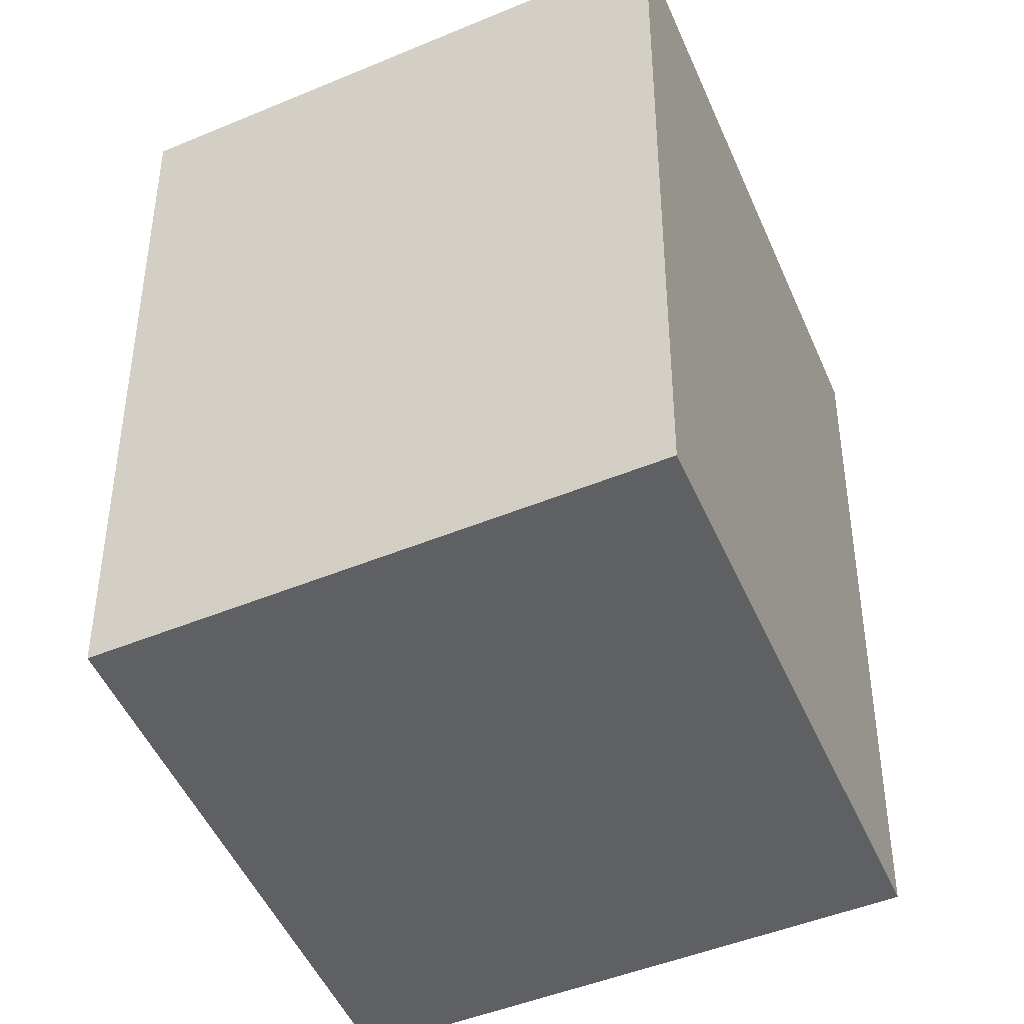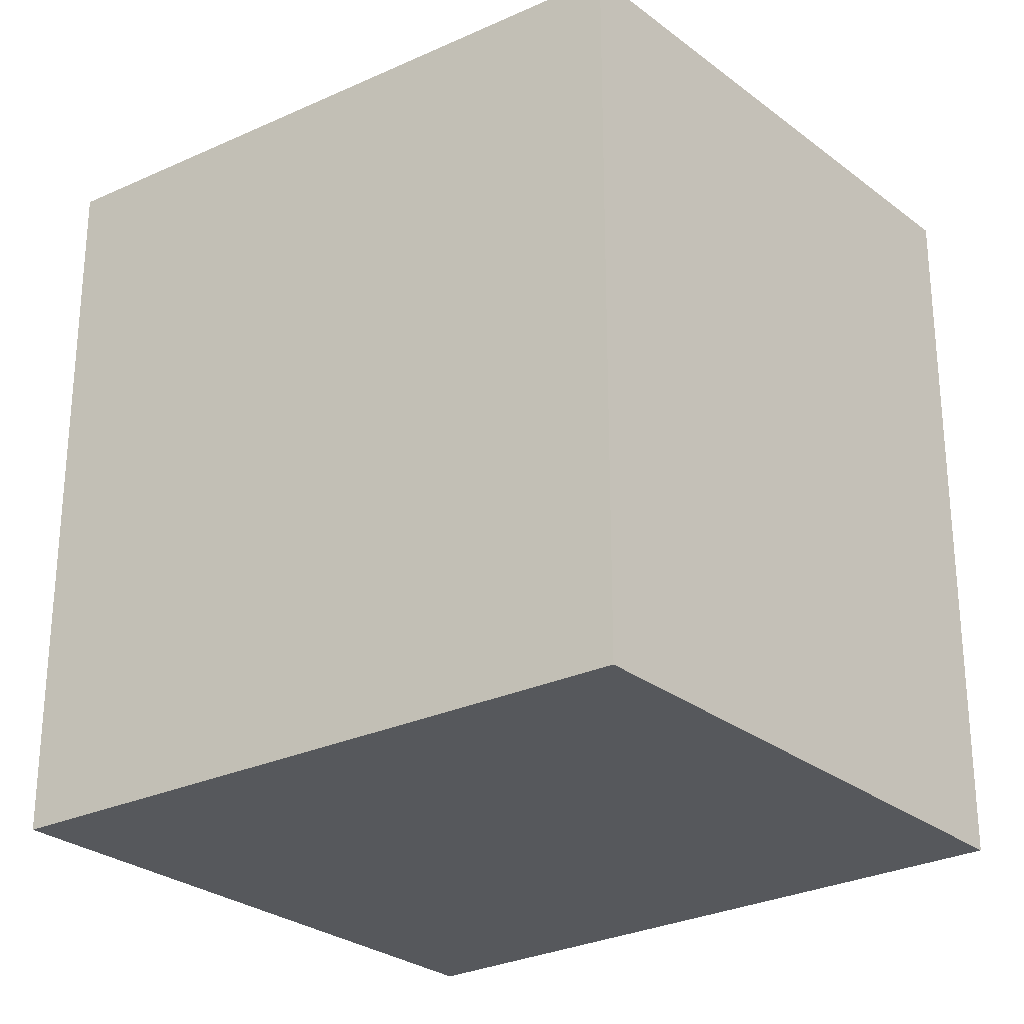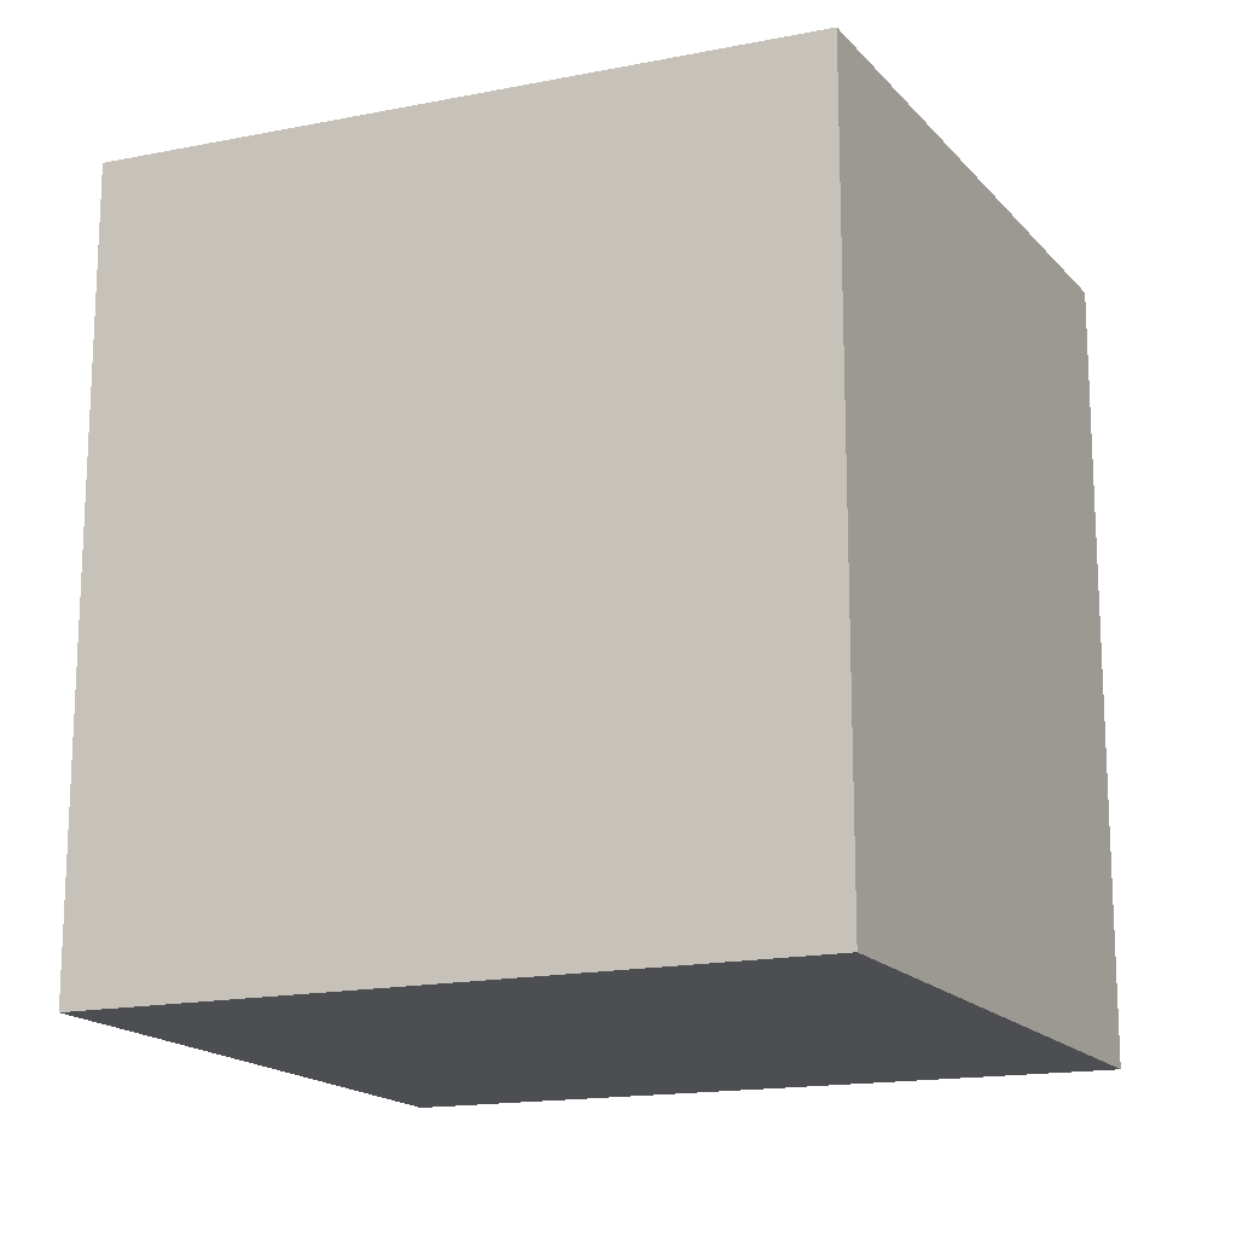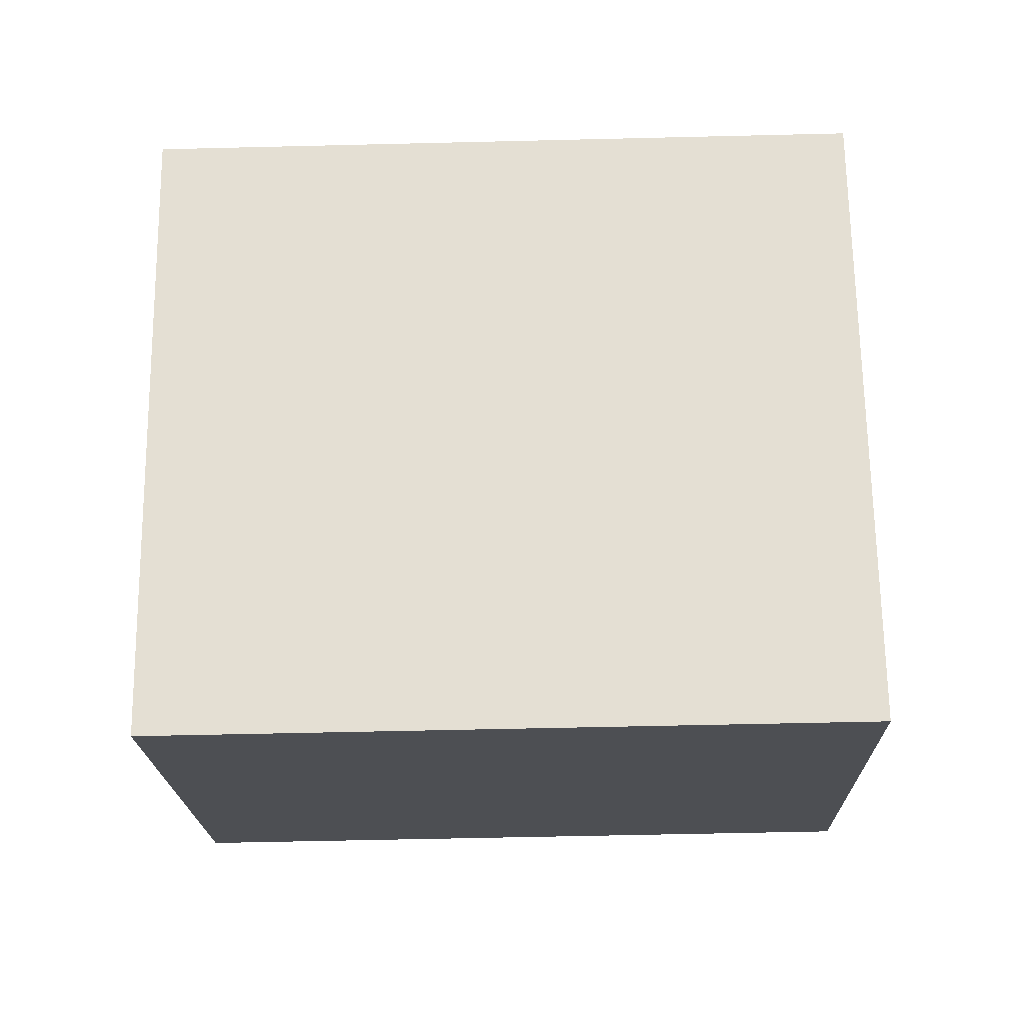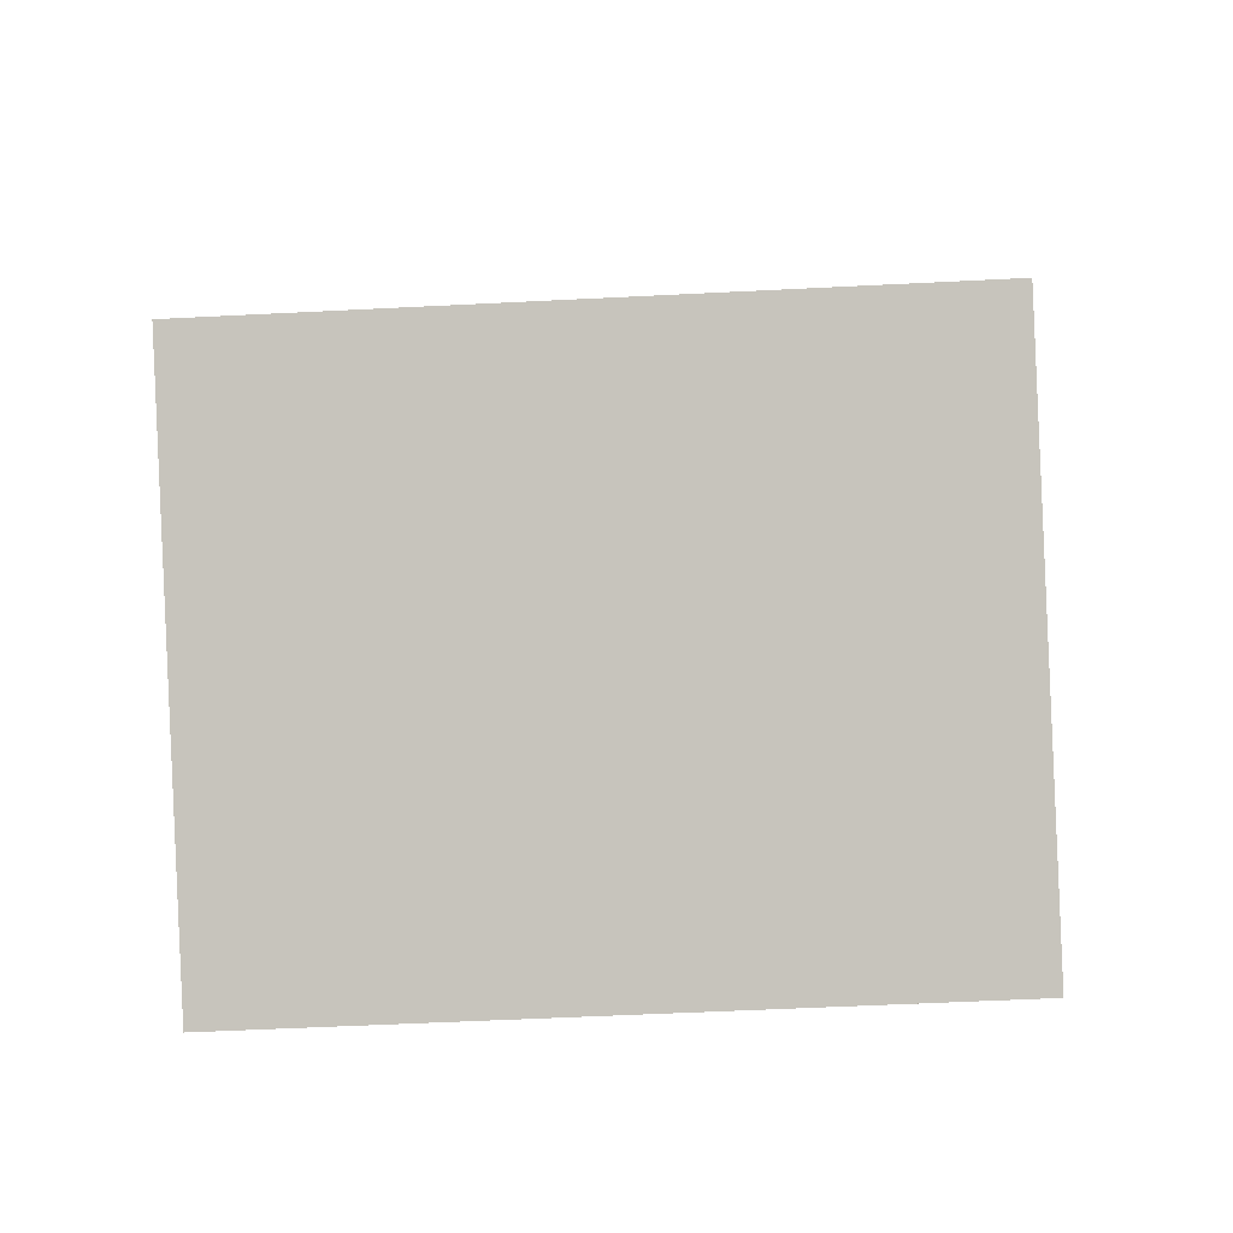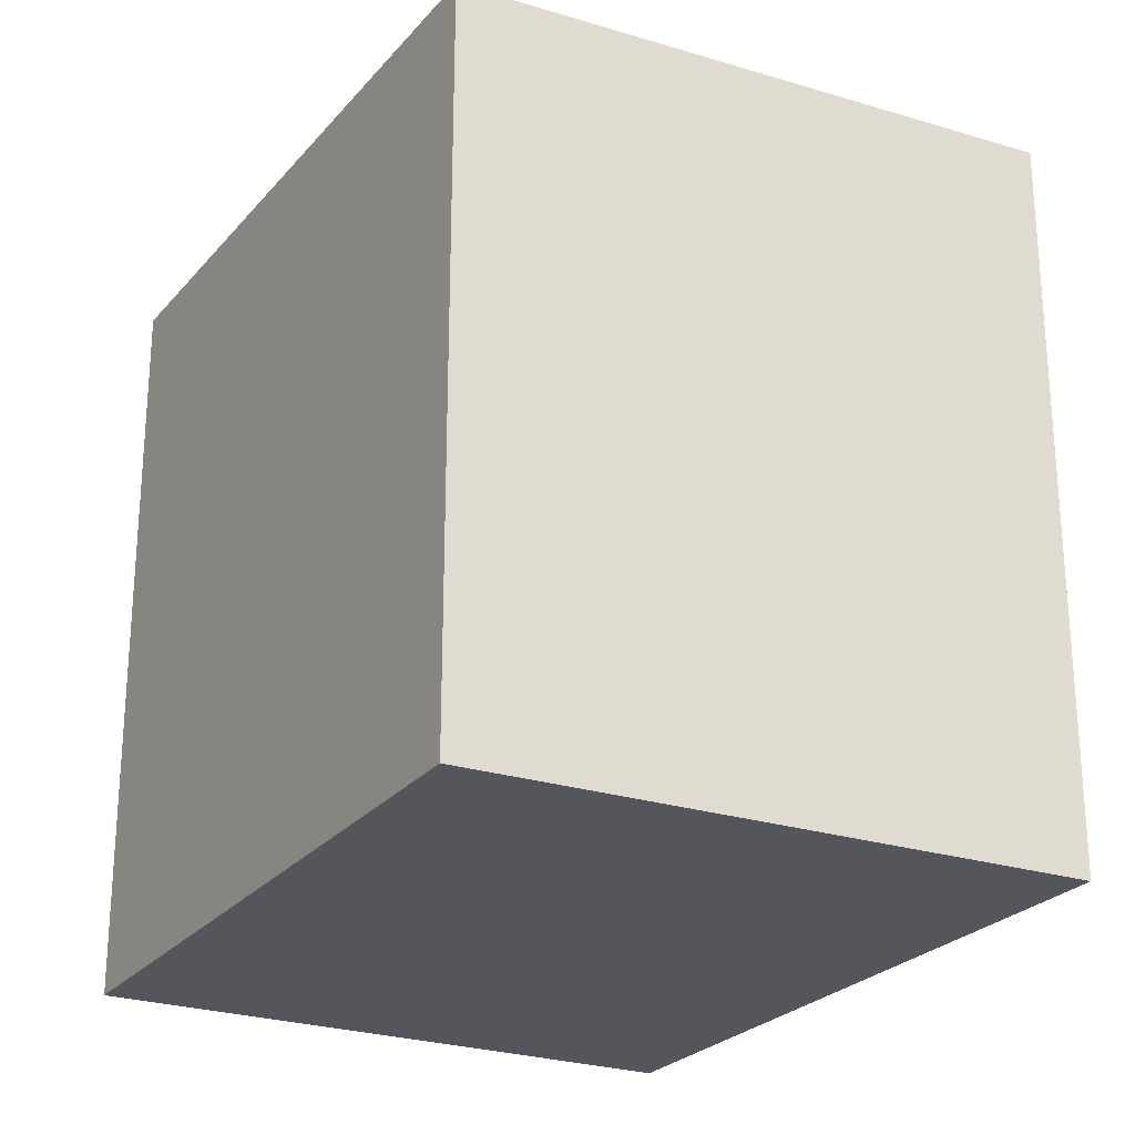
<metadata>
{"format":"obj","ext":"obj","renderer":"f3d","projection":"perspective","resolution":1024,"background":"white","views":[{"elev":-44.4,"azim":-9.4,"up":"+Y"},{"elev":-28.1,"azim":-84.8,"up":"+Y"},{"elev":-17.0,"azim":80.7,"up":"+Y"},{"elev":-53.7,"azim":-88.5,"up":"+Z"},{"elev":-53.9,"azim":93.1,"up":"+Z"},{"elev":-26.2,"azim":118.1,"up":"+Y"}]}
</metadata>
<code>
v  2.344 2.119 -0.662
v  0 2.119 1.298e-16
v  1.352 2.119 0.969
v  0.95 2.119 -1.677
v  1.352 -5.933e-17 0.969
v  2.344 4.054e-17 -0.662
v  0.95 1.027e-16 -1.677
v  0 0 0
g defaultobject
f 1 2 3
f 2 1 4
f 5 1 3
f 1 5 6
f 6 4 1
f 4 6 7
f 7 2 4
f 2 7 8
f 8 3 2
f 3 8 5
f 8 6 5
f 6 8 7

</code>
